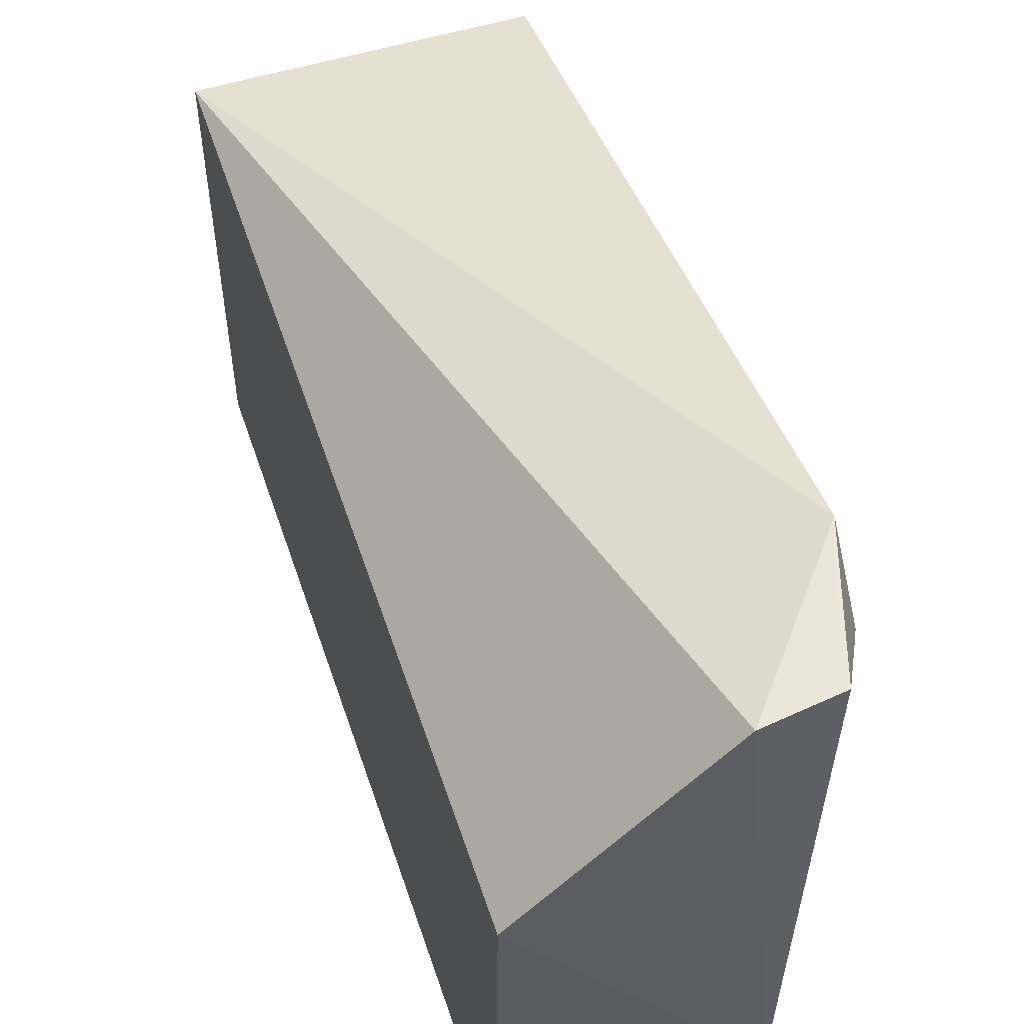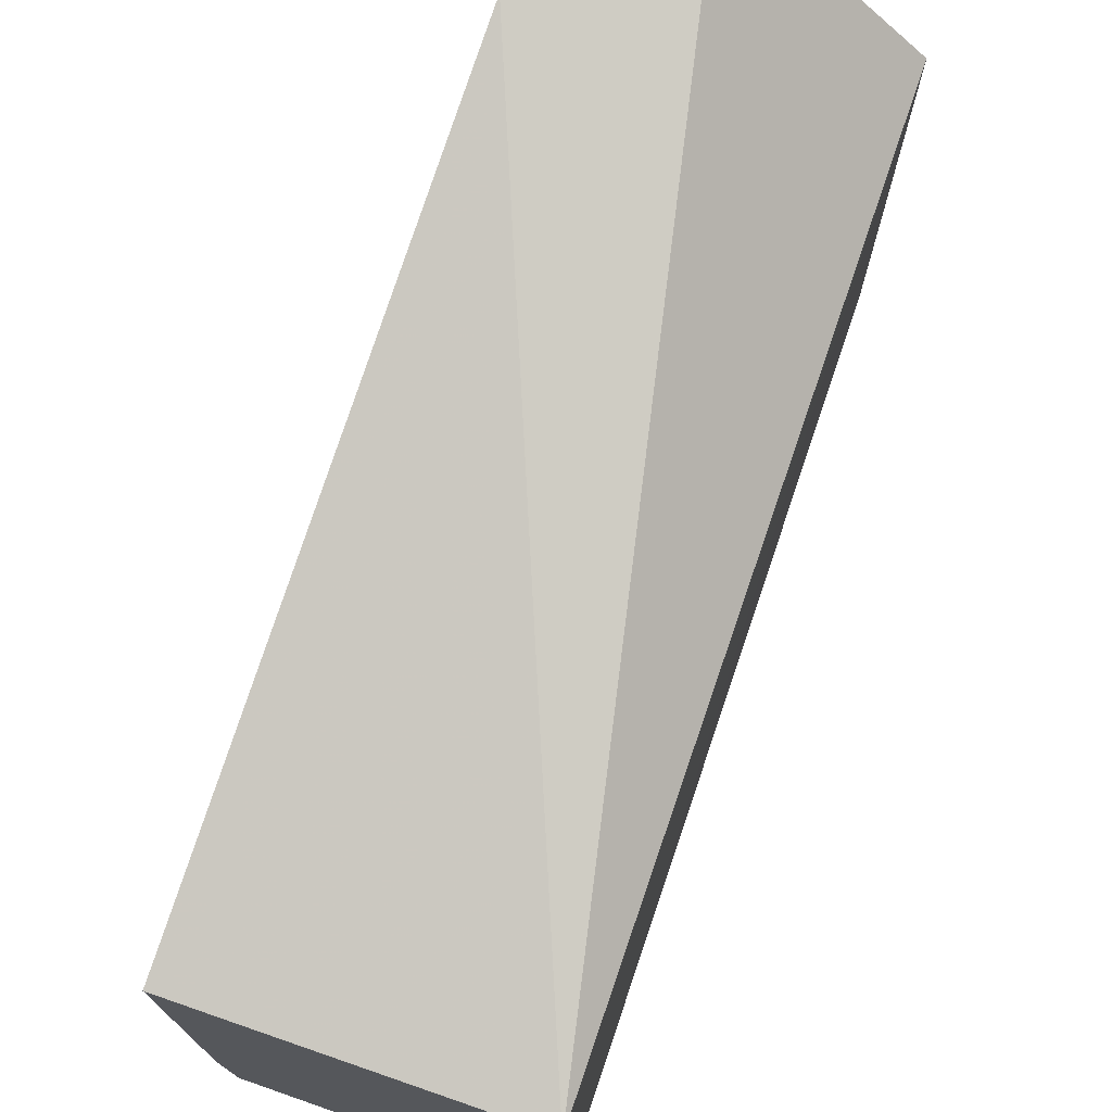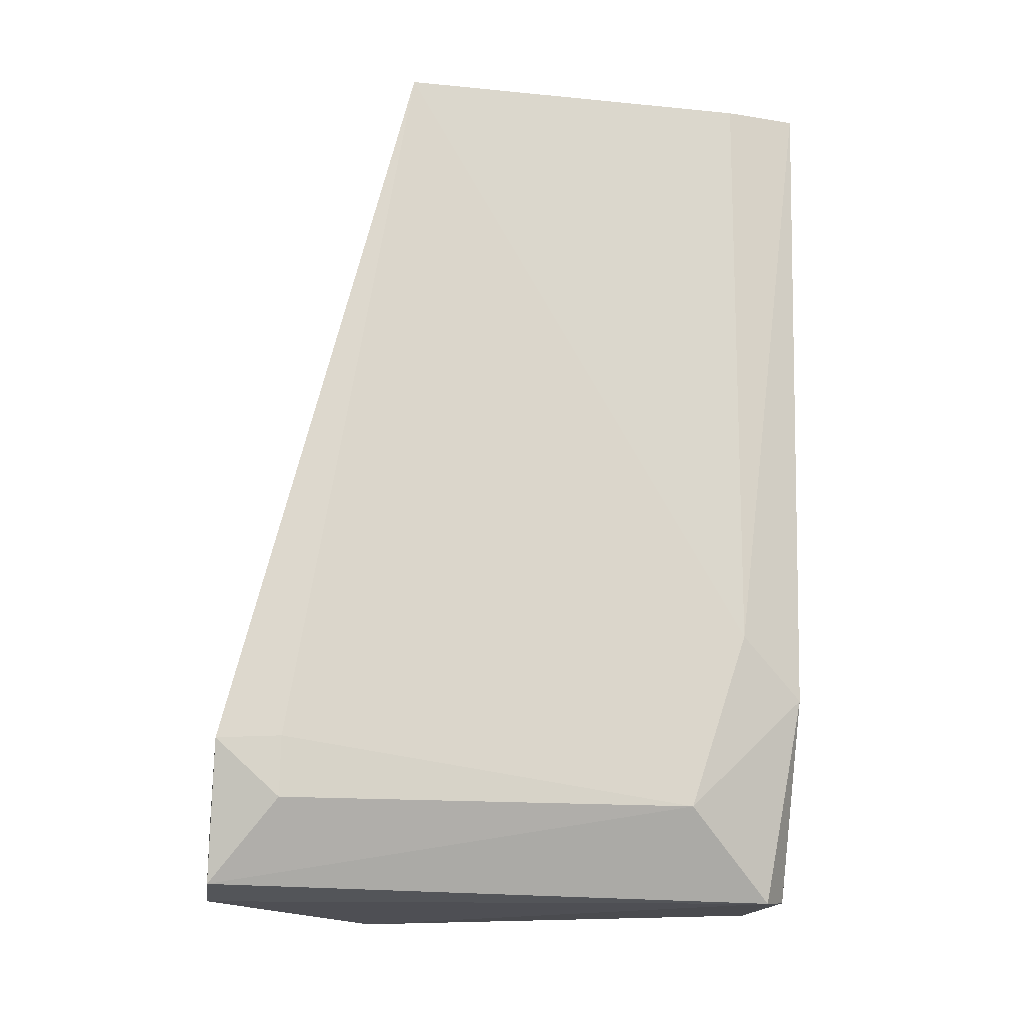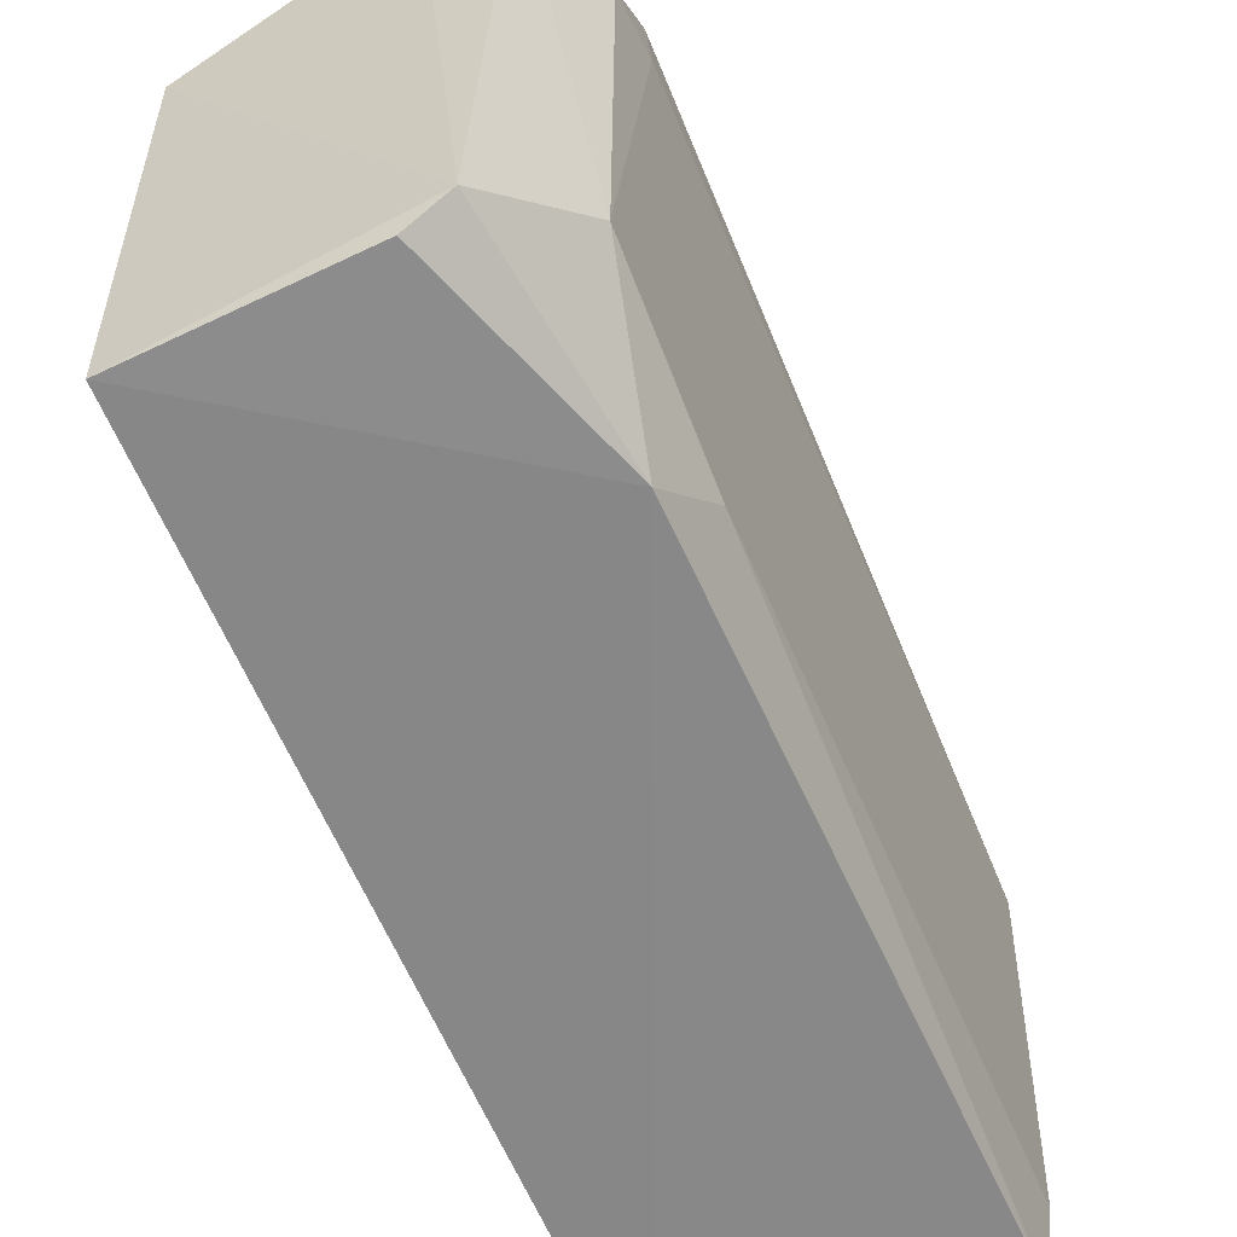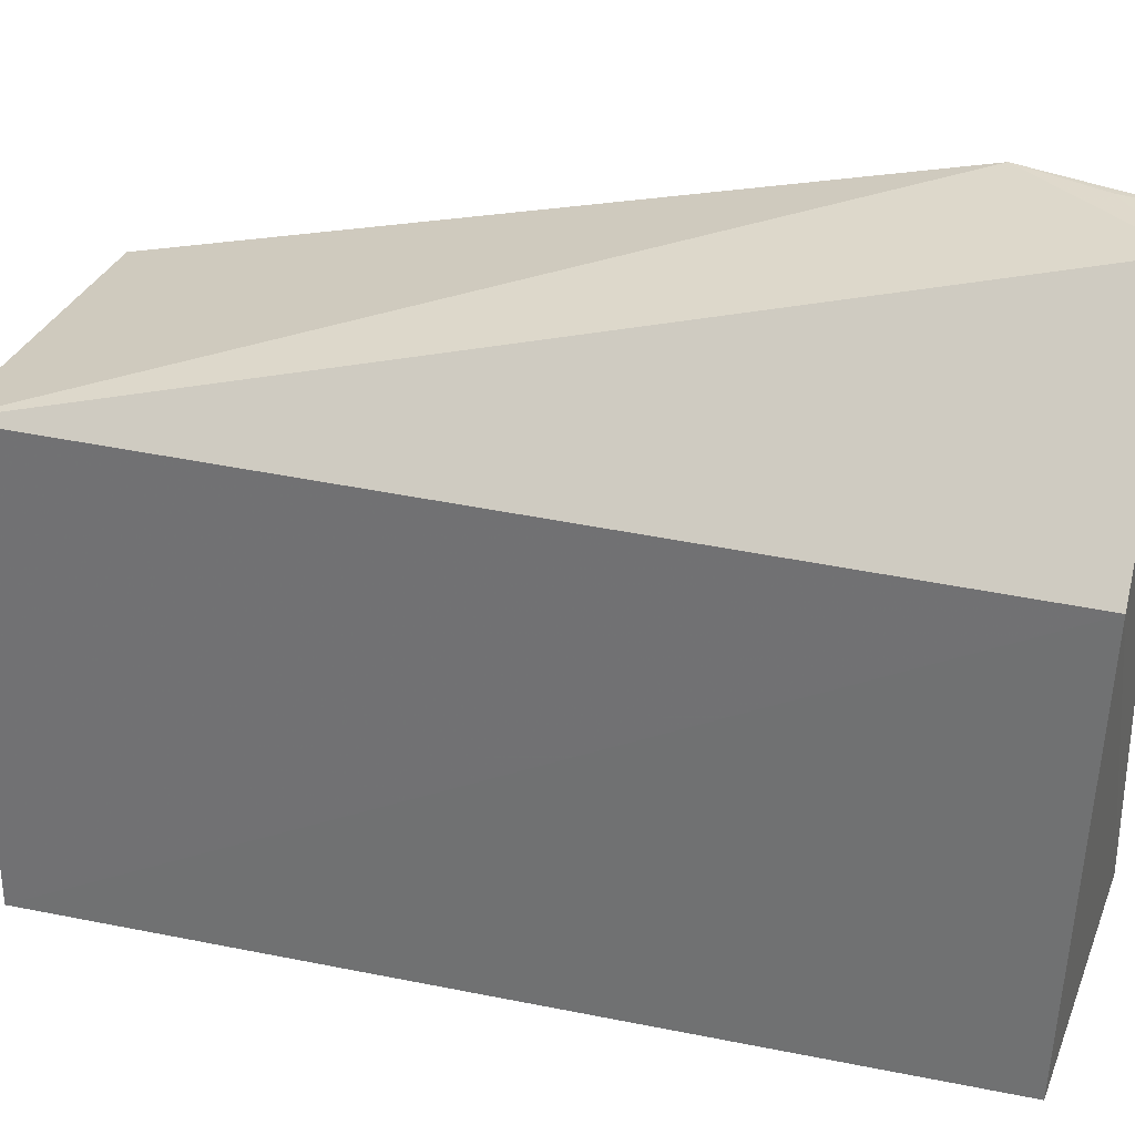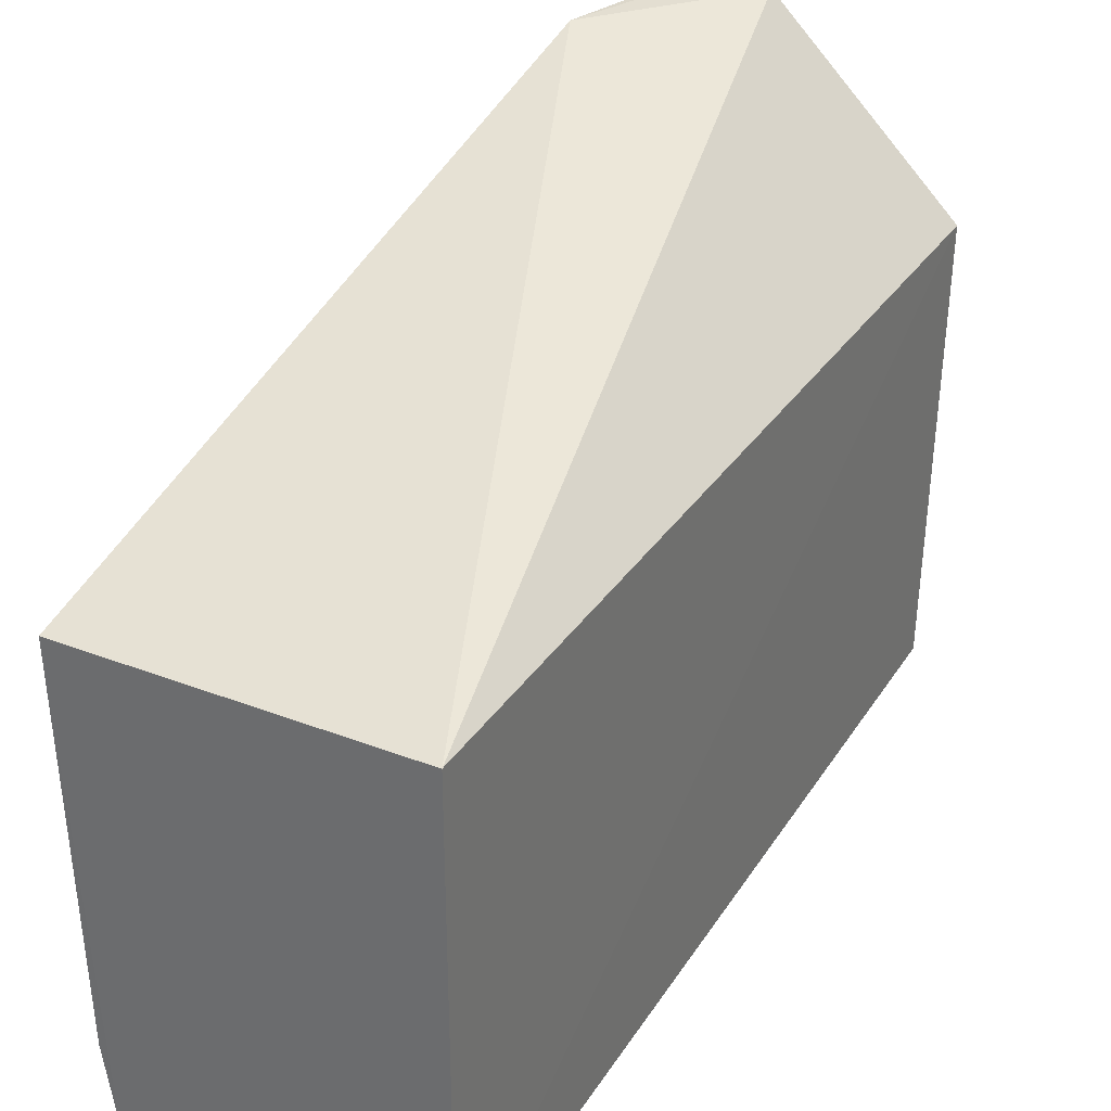
<metadata>
{"format":"obj","ext":"obj","renderer":"f3d","projection":"perspective","resolution":1024,"background":"white","views":[{"elev":54.3,"azim":161.8,"up":"+Y"},{"elev":72.5,"azim":19.0,"up":"+Y"},{"elev":-17.3,"azim":-99.7,"up":"+Z"},{"elev":-59.7,"azim":-157.3,"up":"+Y"},{"elev":31.2,"azim":108.1,"up":"+Y"},{"elev":32.6,"azim":28.3,"up":"+Y"}]}
</metadata>
<code>
v -0.1389 0.004305 0.07342
v -0.1389 -0.03359 0.07349
v -0.139 0.004305 0.0003074
v -0.1601 0.01955 0.001328
v -0.1649 0.004251 0.07342
v -0.1588 -0.0281 0.0007018
v -0.1541 0.01938 0.0005645
v -0.1631 -0.03192 0.07354
v -0.1638 0.01947 0.01269
v -0.1391 -0.03158 0.001693
v -0.1635 -0.02049 0.008159
v -0.1609 0.01955 0.005854
v -0.1616 -0.03082 0.01788
v -0.1638 0.01418 0.008001
v -0.164 -0.02577 0.0735
v -0.1556 -0.03038 0.001116
v -0.1636 -0.02543 0.02297
v -0.1641 0.01415 0.01297
f 1 2 3
f 7 1 3
f 7 6 4
f 7 3 6
f 8 2 1
f 8 1 5
f 9 5 1
f 9 1 7
f 10 6 3
f 10 3 2
f 11 4 6
f 12 9 7
f 12 7 4
f 12 4 9
f 13 11 6
f 13 10 2
f 13 2 8
f 14 9 4
f 14 4 11
f 15 8 5
f 16 13 6
f 16 6 10
f 16 10 13
f 17 13 8
f 17 11 13
f 17 8 15
f 17 15 5
f 18 14 11
f 18 5 9
f 18 9 14
f 18 17 5
f 18 11 17

</code>
